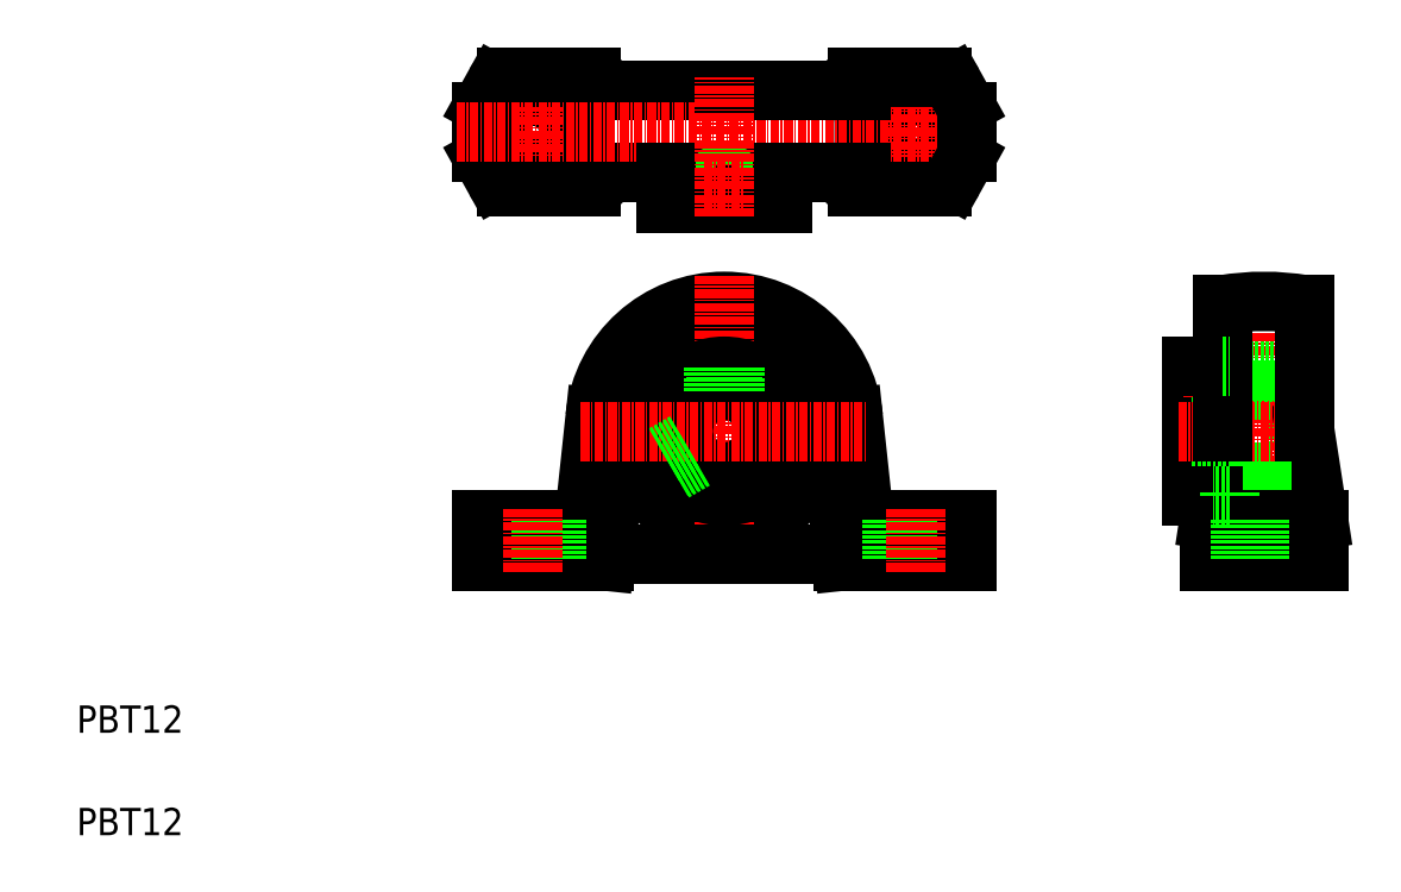
<metadata>
{"format":"dxf","ext":"dxf","renderer":"ezdxf+matplotlib","layout":"modelspace","background":"white","min_lineweight":24,"dpi":150}
</metadata>
<code>
0
SECTION
2
ENTITIES
0
TEXT
8
0
10
137.4
20
121
30
0
40
4
1
PBT12
0
TEXT
8
0
10
137.4
20
136
30
0
40
4
1
PBT12
0
LINE
8
0
10
232.2
20
218
30
0
11
212.1
21
218
31
0
0
LINE
8
0
10
232.2
20
230
30
0
11
212.1
21
230
31
0
0
CIRCLE
8
0
10
232.2
20
180.2
30
0
40
14
0
ARC
8
0
10
232.2
20
180.2
30
0
40
19
50
6.109
51
173.9
0
LINE
8
0
10
214.8
20
162.2
30
0
11
232.2
21
162.2
31
0
0
LINE
8
0
10
213.3
20
182.2
30
0
11
211.7
21
167.2
31
0
0
LINE
8
0
10
214.7
20
161.2
30
0
11
216.7
21
180.2
31
0
0
LINE
8
0
10
211.7
20
167.2
30
0
11
196.7
21
167.2
31
0
0
LINE
8
0
10
196.7
20
161.2
30
0
11
214.7
21
161.2
31
0
0
LINE
8
0
10
200.7
20
167.2
30
0
11
200.7
21
161.2
31
0
0
LINE
8
0
10
196.7
20
167.2
30
0
11
196.7
21
161.2
31
0
0
LINE
8
0
10
207.7
20
167.2
30
0
11
207.7
21
161.2
31
0
0
LINE
8
0
10
207.7
20
167.2
30
0
11
207.7
21
161.2
31
0
0
LINE
8
CENTER
10
204.2
20
168.9
30
0
11
204.2
21
159.3
31
0
0
CIRCLE
8
0
10
204.2
20
224
30
0
40
3.5
0
ARC
8
0
10
252.7
20
224
30
0
40
41
50
171.6
51
188.4
0
LINE
8
0
10
196.7
20
227
30
0
11
196.7
21
221
31
0
0
LINE
8
CENTER
10
204.2
20
213
30
0
11
204.2
21
235
31
0
0
LINE
8
0
10
212.7
20
216
30
0
11
200.4
21
216
31
0
0
ARC
8
0
10
200.4
20
218
30
0
40
2
50
209.1
51
270
0
ARC
8
0
10
198.7
20
221
30
0
40
2
50
180
51
209.1
0
LINE
8
0
10
197
20
220
30
0
11
198.6
21
217
31
0
0
LINE
8
0
10
196.7
20
224
30
0
11
196.7
21
221
31
0
0
ARC
8
0
10
212.7
20
218
30
0
40
2
50
270
51
0
0
LINE
8
0
10
212.7
20
232
30
0
11
200.4
21
232
31
0
0
ARC
8
0
10
198.7
20
227
30
0
40
2
50
150.9
51
180
0
ARC
8
0
10
200.4
20
230
30
0
40
2
50
90
51
150.9
0
LINE
8
0
10
198.6
20
231
30
0
11
197
21
227.9
31
0
0
ARC
8
0
10
212.7
20
230
30
0
40
2
50
0
51
90
0
LINE
8
CENTER
10
232.2
20
202.9
30
0
11
232.2
21
159.5
31
0
0
CIRCLE
8
0
10
232.2
20
180.2
30
0
40
6
0
CIRCLE
8
0
10
232.2
20
180.2
30
0
40
9.5
0
LINE
8
0
10
251.1
20
182.2
30
0
11
252.7
21
167.2
31
0
0
LINE
8
0
10
249.7
20
161.2
30
0
11
247.7
21
180.2
31
0
0
LINE
8
0
10
252.7
20
167.2
30
0
11
267.7
21
167.2
31
0
0
LINE
8
0
10
267.7
20
161.2
30
0
11
249.7
21
161.2
31
0
0
LINE
8
0
10
249.6
20
162.2
30
0
11
232.2
21
162.2
31
0
0
LINE
8
0
10
263.7
20
167.2
30
0
11
263.7
21
161.2
31
0
0
LINE
8
CENTER
10
260.2
20
168.9
30
0
11
260.2
21
159.3
31
0
0
LINE
8
0
10
256.7
20
167.2
30
0
11
256.7
21
161.2
31
0
0
LINE
8
0
10
267.7
20
167.2
30
0
11
267.7
21
161.2
31
0
0
LINE
8
CENTER
10
260.2
20
168.9
30
0
11
260.2
21
159.3
31
0
0
CIRCLE
8
0
10
260.2
20
224
30
0
40
3.5
0
ARC
8
0
10
211.7
20
224
30
0
40
41
50
351.6
51
8.415
0
LINE
8
0
10
267.7
20
227
30
0
11
267.7
21
221
31
0
0
LINE
8
CENTER
10
260.2
20
213.3
30
0
11
260.2
21
235
31
0
0
LINE
8
0
10
251.7
20
216
30
0
11
264
21
216
31
0
0
LINE
8
CENTER
10
193
20
224
30
0
11
270.7
21
224
31
0
0
LINE
8
CENTER
10
211.2
20
180.2
30
0
11
252.9
21
180.2
31
0
0
LINE
8
0
10
233.7
20
186
30
0
11
233.7
21
189.6
31
0
0
LINE
8
0
10
230.7
20
186
30
0
11
230.7
21
189.6
31
0
0
LINE
8
0
10
232.2
20
213.5
30
0
11
240.7
21
213.5
31
0
0
LINE
8
0
10
232.2
20
218
30
0
11
252.3
21
218
31
0
0
CIRCLE
8
0
10
232.2
20
216.5
30
0
40
1.23
0
CIRCLE
8
0
10
232.2
20
216.5
30
0
40
1.5
0
LINE
8
0
10
223.7
20
218
30
0
11
223.7
21
213.5
31
0
0
LINE
8
0
10
232.2
20
213.5
30
0
11
223.7
21
213.5
31
0
0
LINE
8
CENTER
10
229.2
20
216.5
30
0
11
235.2
21
216.5
31
0
0
LINE
8
0
10
240.7
20
218
30
0
11
240.7
21
213.5
31
0
0
ARC
8
0
10
251.7
20
218
30
0
40
2
50
180
51
270
0
ARC
8
0
10
264
20
218
30
0
40
2
50
270
51
330.9
0
ARC
8
0
10
265.7
20
221
30
0
40
2
50
330.9
51
0
0
LINE
8
0
10
267.5
20
220
30
0
11
265.8
21
217
31
0
0
LINE
8
0
10
267.7
20
224
30
0
11
267.7
21
221
31
0
0
LINE
8
0
10
251.7
20
232
30
0
11
264
21
232
31
0
0
LINE
8
0
10
232.2
20
230
30
0
11
252.3
21
230
31
0
0
ARC
8
0
10
251.7
20
230
30
0
40
2
50
90
51
180
0
ARC
8
0
10
264
20
230
30
0
40
2
50
29.05
51
90
0
ARC
8
0
10
265.7
20
227
30
0
40
2
50
0
51
29.05
0
LINE
8
0
10
265.8
20
231
30
0
11
267.5
21
227.9
31
0
0
LINE
8
0
10
315.2
20
171.5
30
0
11
315.2
21
188.9
31
0
0
LINE
8
CENTER
10
311.2
20
159.3
30
0
11
311.2
21
201.2
31
0
0
LINE
8
0
10
303.2
20
167.2
30
0
11
305.2
21
180.2
31
0
0
LINE
8
0
10
317.2
20
180.2
30
0
11
319.2
21
167.2
31
0
0
LINE
8
0
10
300.7
20
170.7
30
0
11
300.7
21
189.7
31
0
0
LINE
8
0
10
306.2
20
171.5
30
0
11
315.2
21
171.5
31
0
0
LINE
8
0
10
300.7
20
174.2
30
0
11
315.2
21
174.2
31
0
0
LINE
8
0
10
319.2
20
161.2
30
0
11
303.2
21
161.2
31
0
0
LINE
8
0
10
303.2
20
167.2
30
0
11
319.2
21
167.2
31
0
0
LINE
8
0
10
303.2
20
161.2
30
0
11
303.2
21
167.2
31
0
0
LINE
8
0
10
303.7
20
170.7
30
0
11
300.7
21
170.7
31
0
0
LINE
8
0
10
306.2
20
170.7
30
0
11
306.2
21
171.5
31
0
0
LINE
8
0
10
306.2
20
170.7
30
0
11
303.7
21
170.7
31
0
0
LINE
8
0
10
314.7
20
167.2
30
0
11
314.7
21
161.2
31
0
0
LINE
8
0
10
307.7
20
167.2
30
0
11
307.7
21
161.2
31
0
0
LINE
8
0
10
319.2
20
167.2
30
0
11
319.2
21
161.2
31
0
0
LINE
8
0
10
306.2
20
188.9
30
0
11
315.2
21
188.9
31
0
0
LINE
8
0
10
300.7
20
186.2
30
0
11
315.2
21
186.2
31
0
0
ARC
8
0
10
311.2
20
163.2
30
0
40
36
50
80.41
51
99.59
0
LINE
8
CENTER
10
298.7
20
180.2
30
0
11
319.6
21
180.2
31
0
0
LINE
8
0
10
306.2
20
188.9
30
0
11
306.2
21
189.7
31
0
0
LINE
8
0
10
305.2
20
186.2
30
0
11
305.2
21
189.7
31
0
0
LINE
8
0
10
304.9
20
186.2
30
0
11
304.9
21
189.7
31
0
0
LINE
8
0
10
302.5
20
186.2
30
0
11
302.5
21
189.7
31
0
0
LINE
8
0
10
302.2
20
186.2
30
0
11
302.2
21
189.7
31
0
0
LINE
8
CENTER
10
303.7
20
185.2
30
0
11
303.7
21
190.7
31
0
0
LINE
8
0
10
305.2
20
180.2
30
0
11
305.2
21
198.7
31
0
0
LINE
8
0
10
300.7
20
189.7
30
0
11
305.2
21
189.7
31
0
0
LINE
8
0
10
305.2
20
189.7
30
0
11
306.2
21
189.7
31
0
0
LINE
8
0
10
317.2
20
198.7
30
0
11
317.2
21
180.2
31
0
0
LINE
8
CENTER
10
232.2
20
211.6
30
0
11
232.2
21
231.9
31
0
0
LINE
8
0
10
231
20
186
30
0
11
231
21
189.6
31
0
0
LINE
8
0
10
233.4
20
186
30
0
11
233.4
21
189.6
31
0
0
LINE
8
0
10
226.4
20
178.6
30
0
11
223.3
21
176.8
31
0
0
LINE
8
0
10
226.5
20
178.3
30
0
11
223.4
21
176.5
31
0
0
LINE
8
0
10
227.7
20
176.2
30
0
11
224.7
21
174.4
31
0
0
LINE
8
0
10
227.9
20
176
30
0
11
224.8
21
174.2
31
0
0
ENDSEC
0
EOF

</code>
